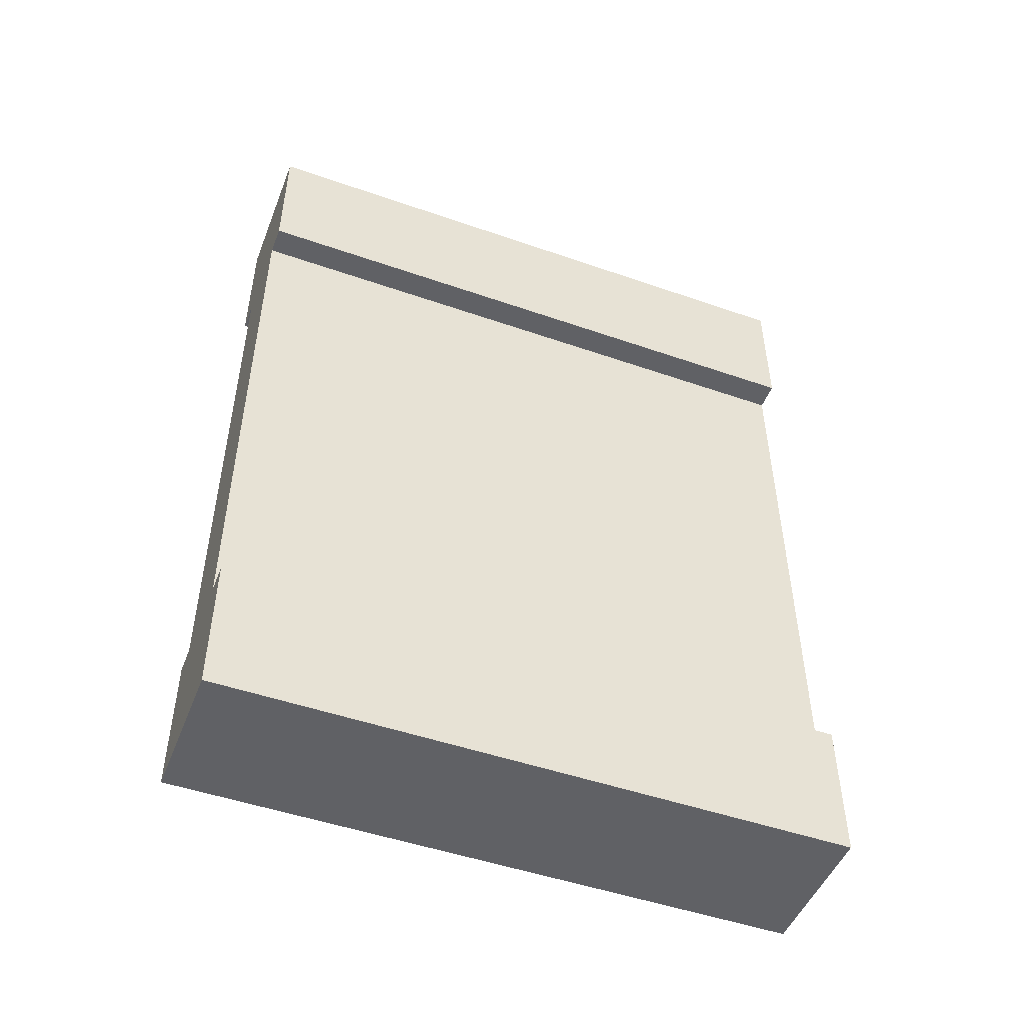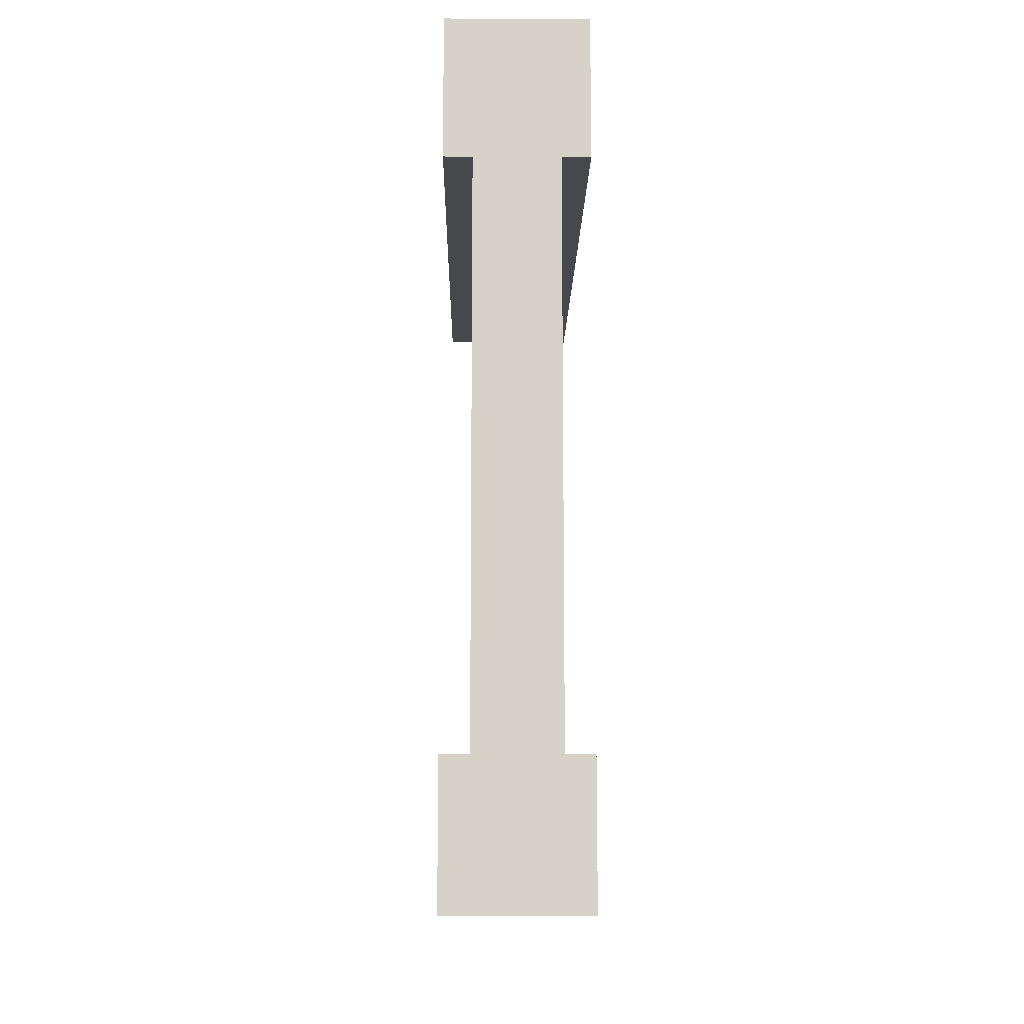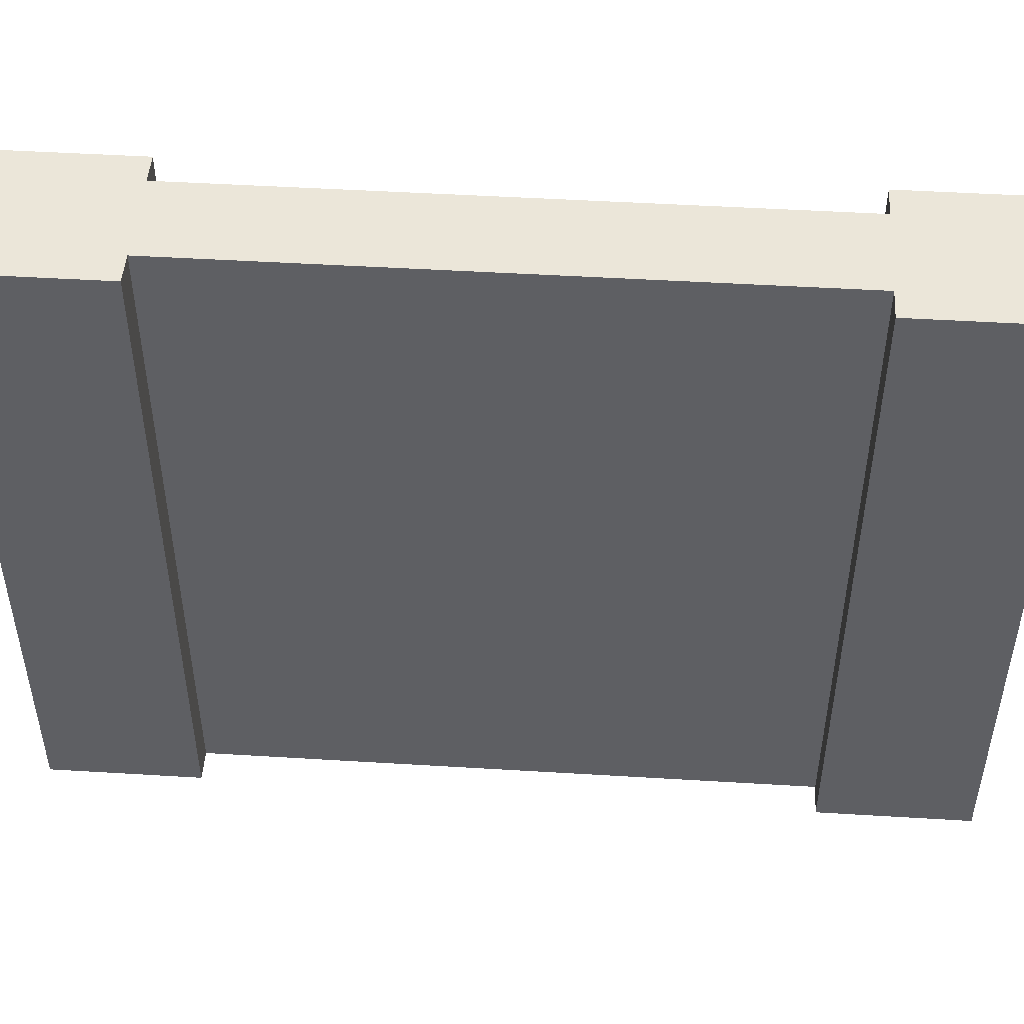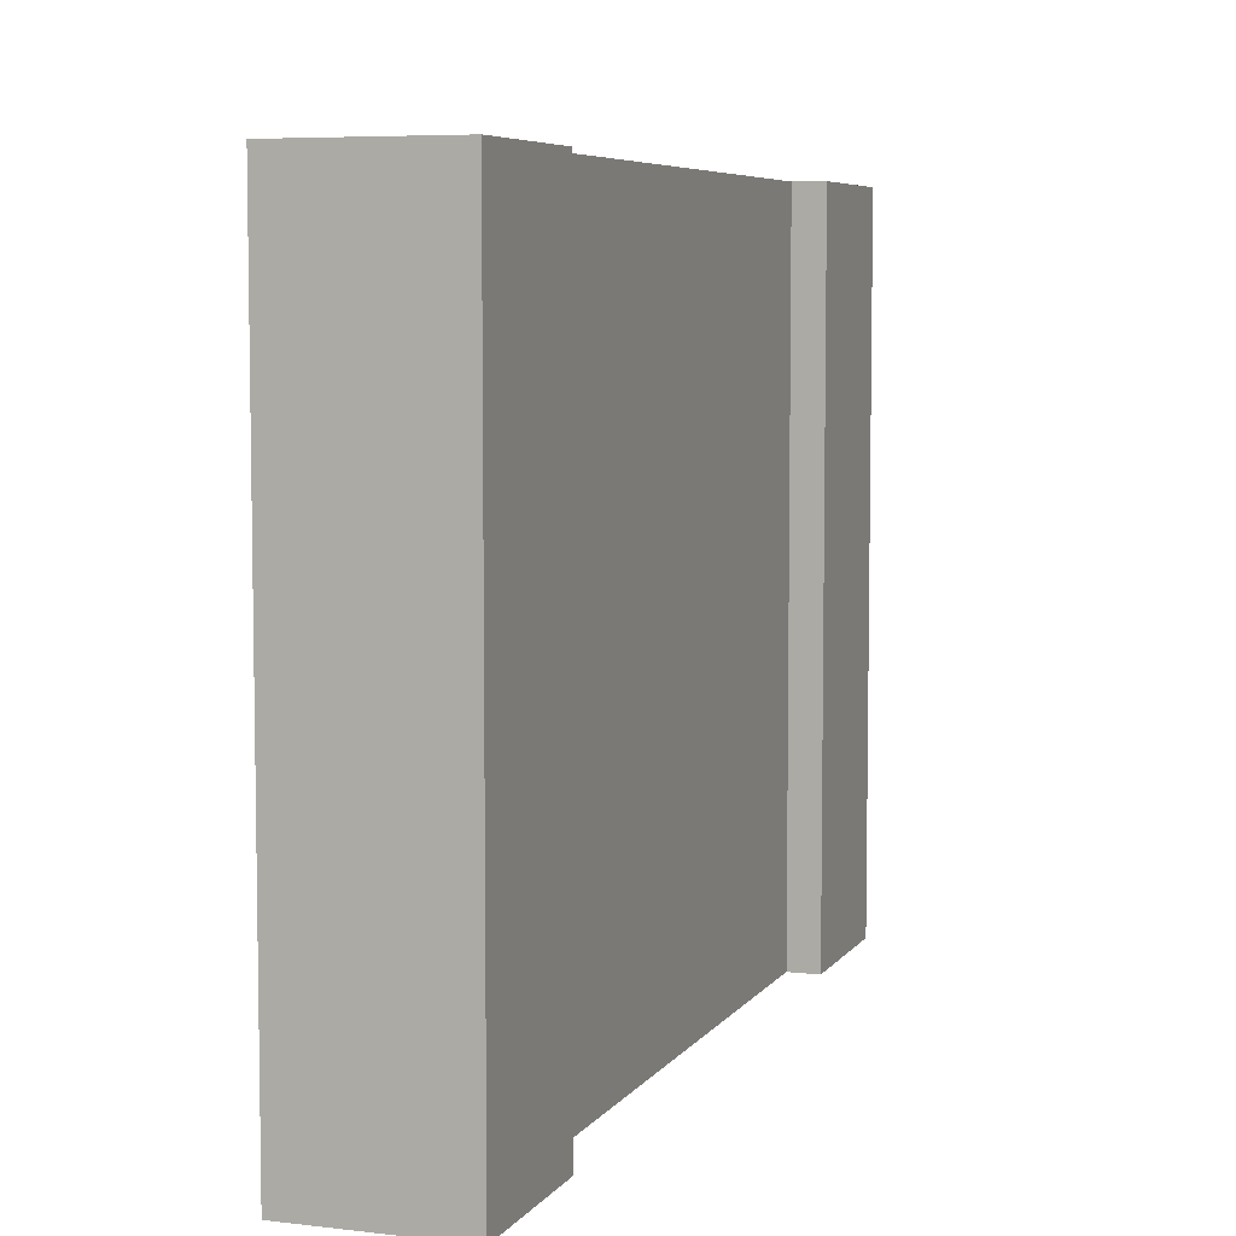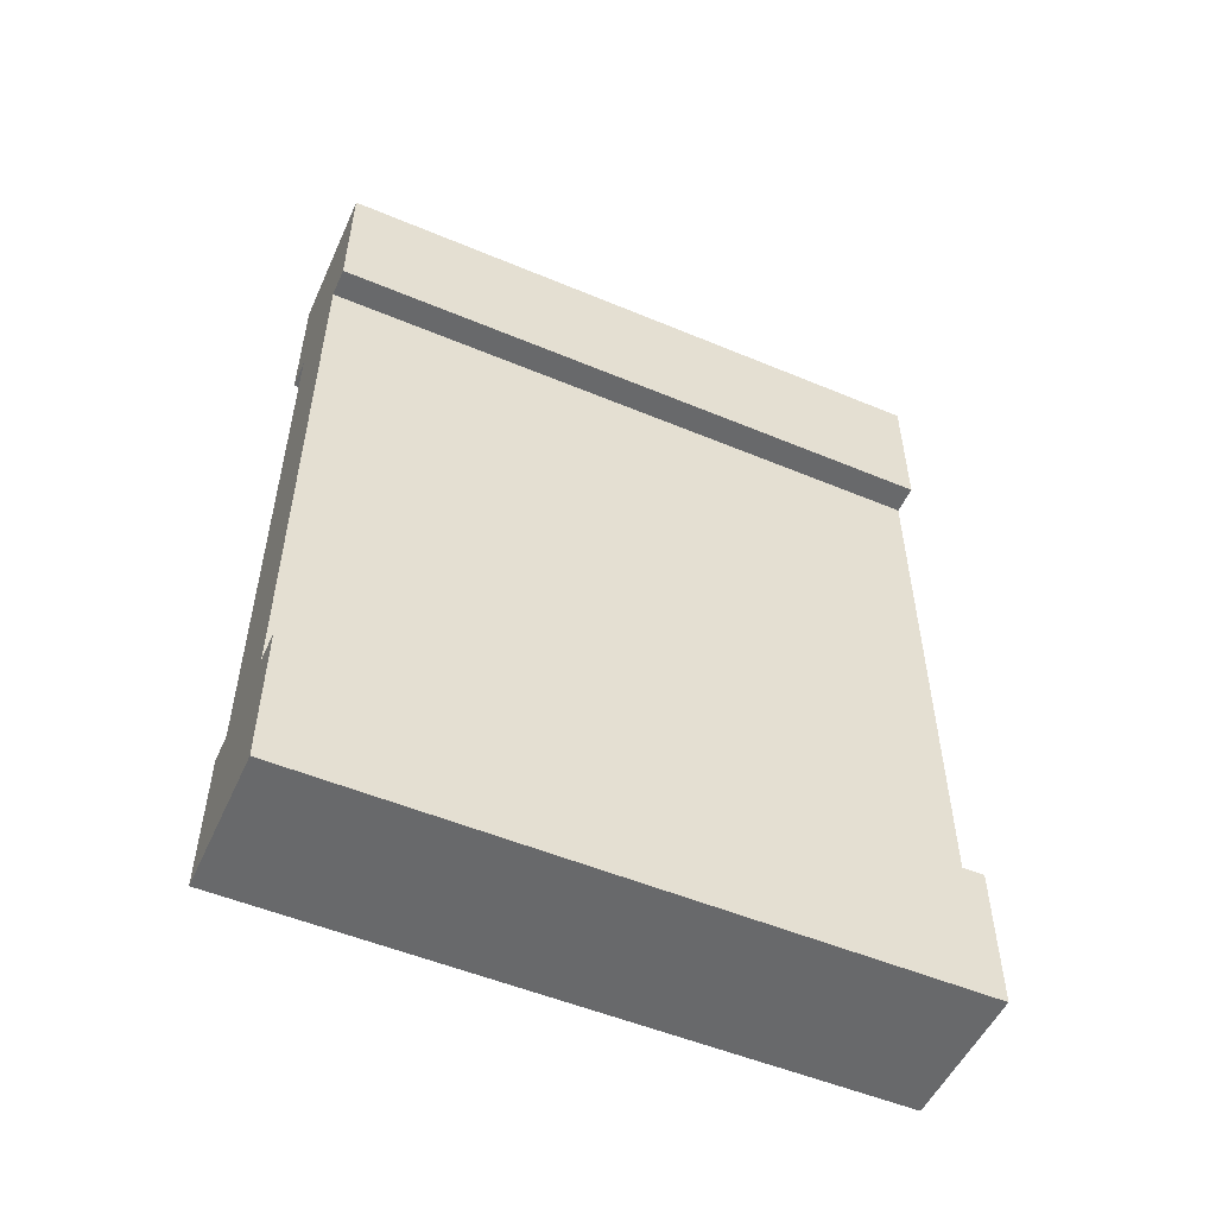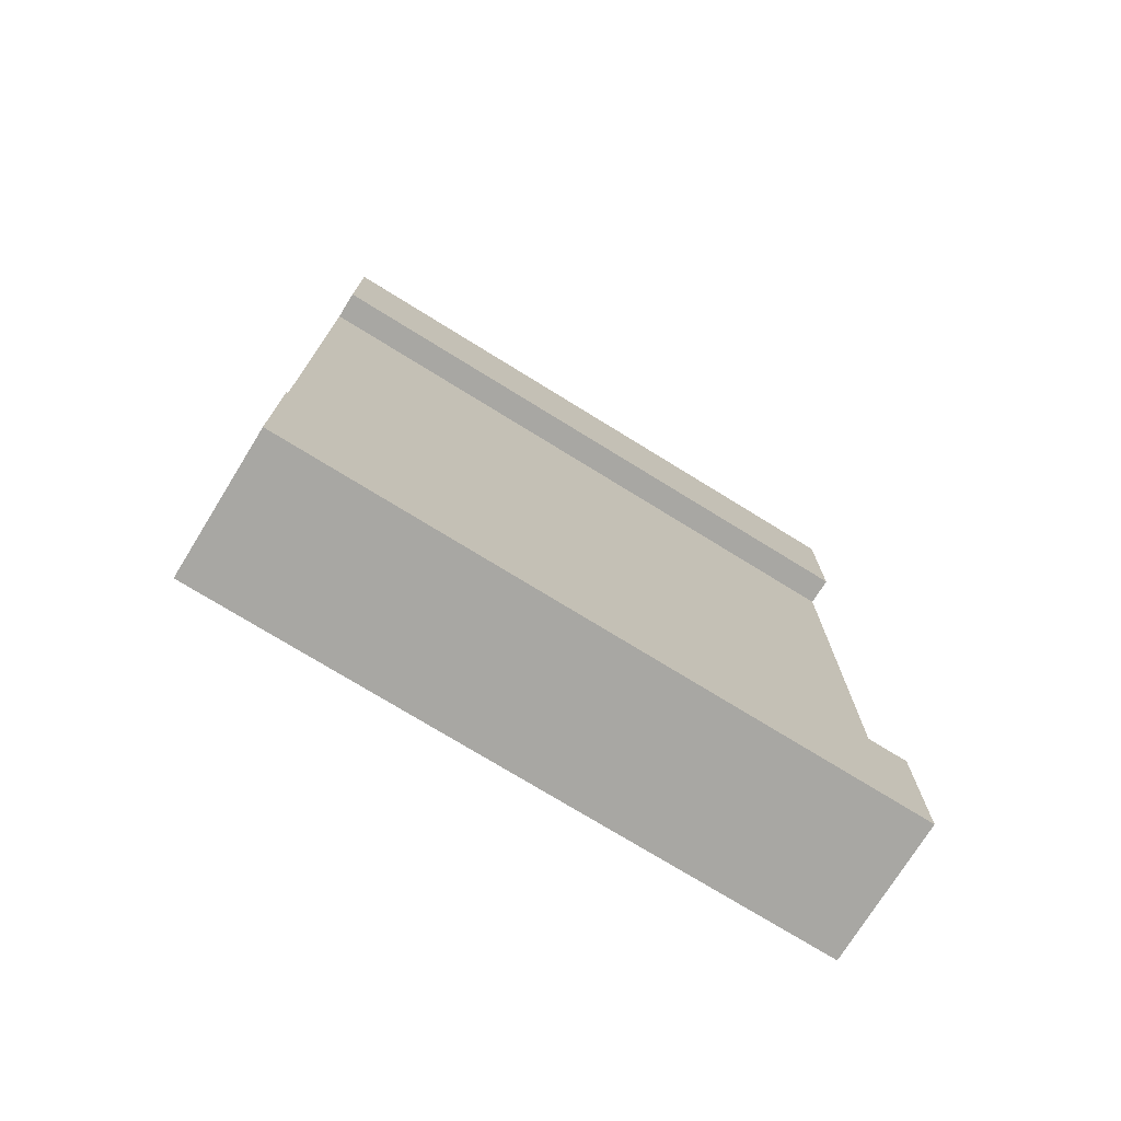
<metadata>
{"format":"obj","ext":"obj","renderer":"f3d","projection":"perspective","resolution":1024,"background":"white","views":[{"elev":-49.1,"azim":68.9,"up":"+Z"},{"elev":-11.3,"azim":-0.9,"up":"+Z"},{"elev":48.2,"azim":93.9,"up":"+Y"},{"elev":6.3,"azim":19.4,"up":"+Y"},{"elev":-52.6,"azim":-114.2,"up":"+Z"},{"elev":-74.5,"azim":58.3,"up":"+Z"}]}
</metadata>
<code>
o Wood_Wall_01
v 4 17.6 1e-06
v 4 17.6 -4
v 3.2 17.6 -4
v 0.8 17.6 -4
v 0 17.6 -4
v 0 17.6 1e-06
v 4 0 0
v 4 0 -4
v 0 0 -4
v 0.8 0 -4
v 3.2 0 -4
v 0 0 0
v 0.8 1e-06 -20
v 0.8 17.6 -20
v 3.2 1e-06 -20
v 4 1e-06 -20
v 0 1e-06 -20
v 0 1e-06 -24
v 4 1e-06 -24
v 4 17.6 -20
v 3.2 17.6 -20
v 4 17.6 -24
v 0 17.6 -24
v 0 17.6 -20
f 4 5 6
f 8 1 7
f 11 7 12
f 5 10 9
f 5 12 6
f 7 6 12
f 13 18 19
f 20 15 16
f 20 19 22
f 21 20 22
f 17 23 18
f 17 14 24
f 18 22 19
f 8 3 2
f 6 1 3
f 1 2 3
f 3 4 6
f 8 2 1
f 12 9 10
f 11 8 7
f 12 10 11
f 5 4 10
f 5 9 12
f 7 1 6
f 19 16 15
f 13 17 18
f 19 15 13
f 20 21 15
f 20 16 19
f 22 23 14
f 23 24 14
f 14 21 22
f 17 24 23
f 17 13 14
f 18 23 22
f 8 11 3
f 10 14 13
f 13 11 10
f 14 3 21
f 15 3 11
f 10 4 14
f 13 15 11
f 14 4 3
f 15 21 3

</code>
